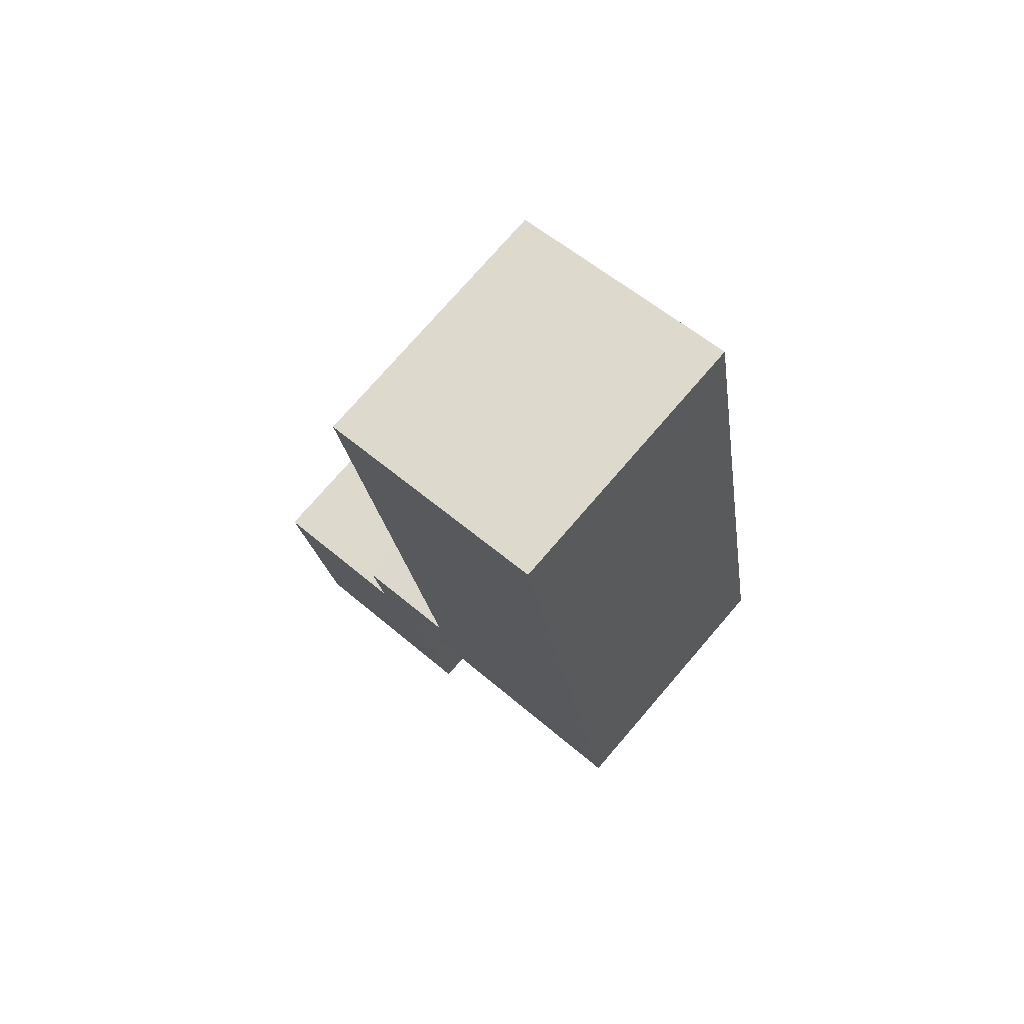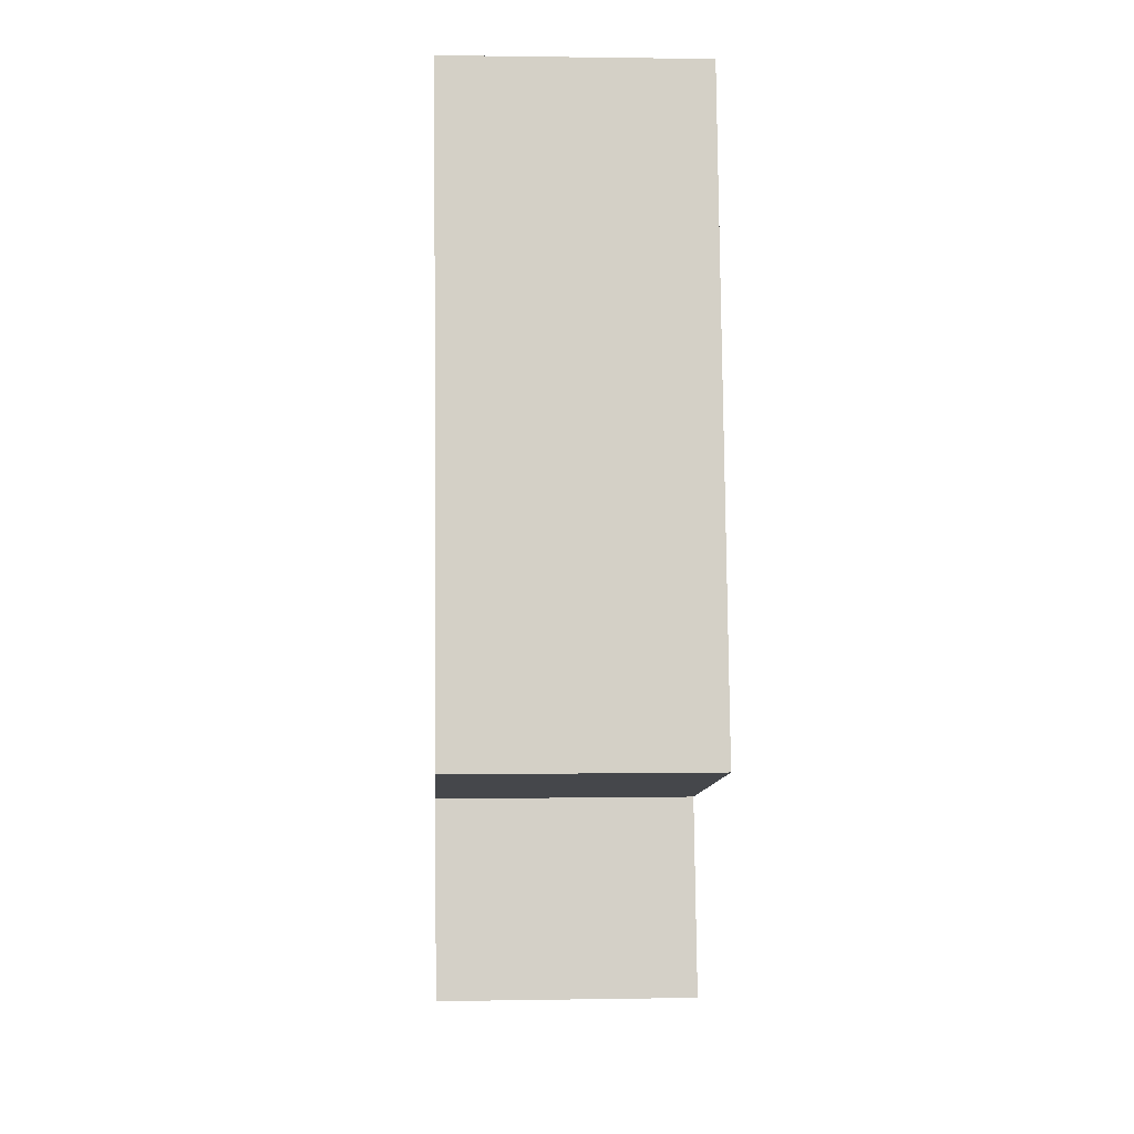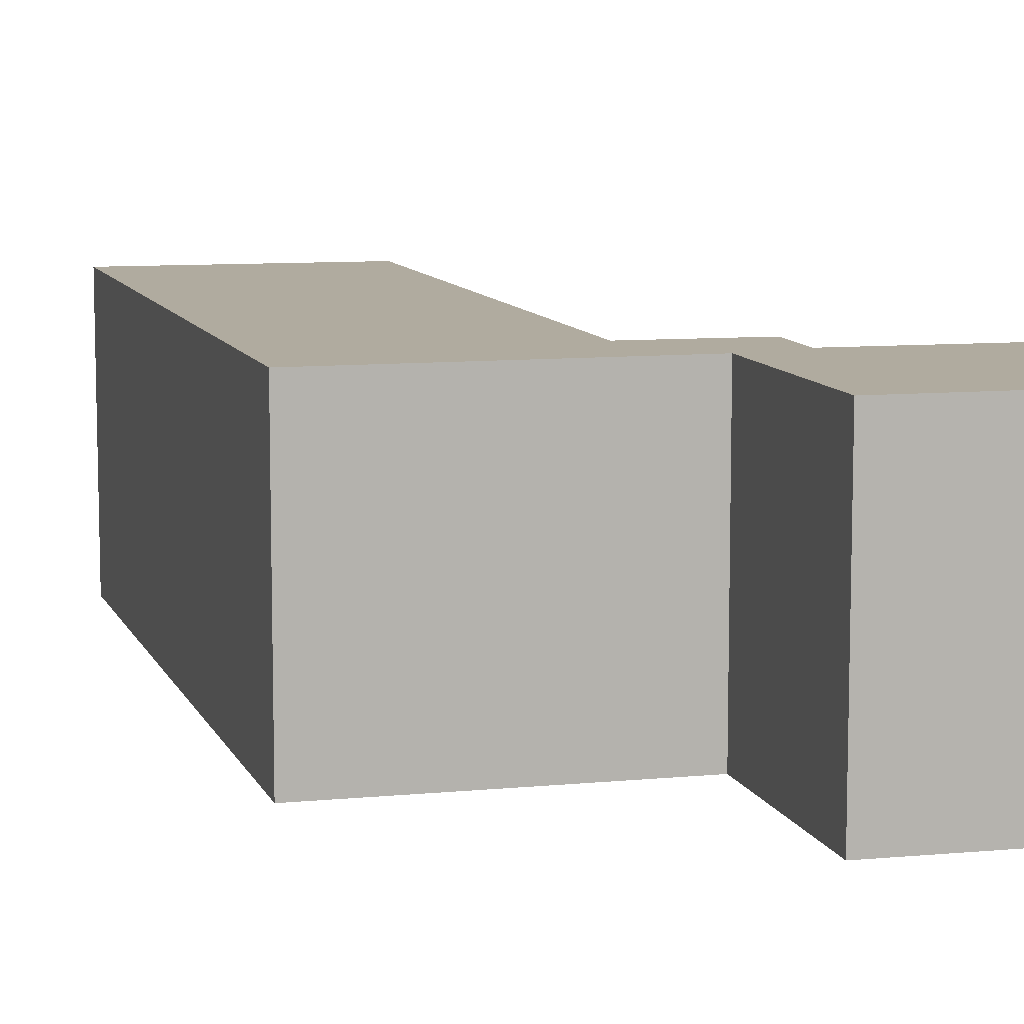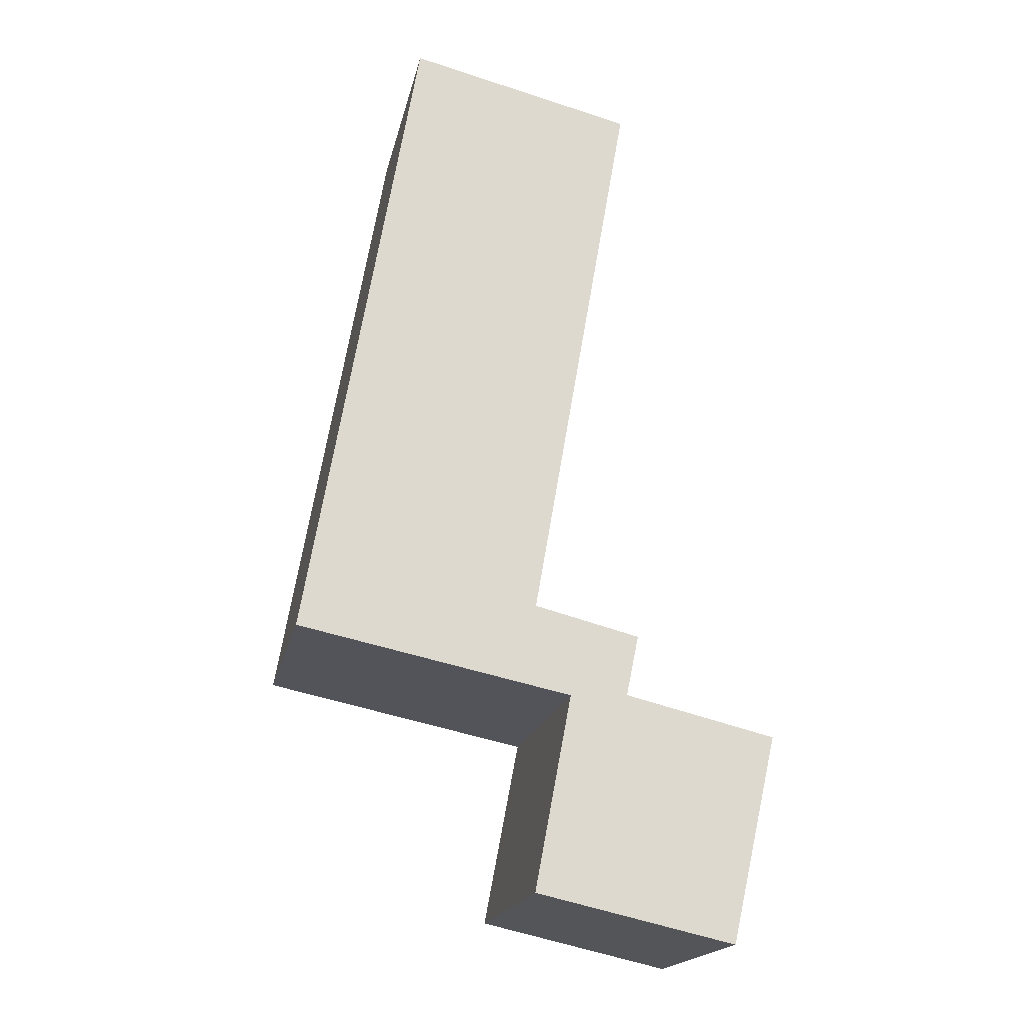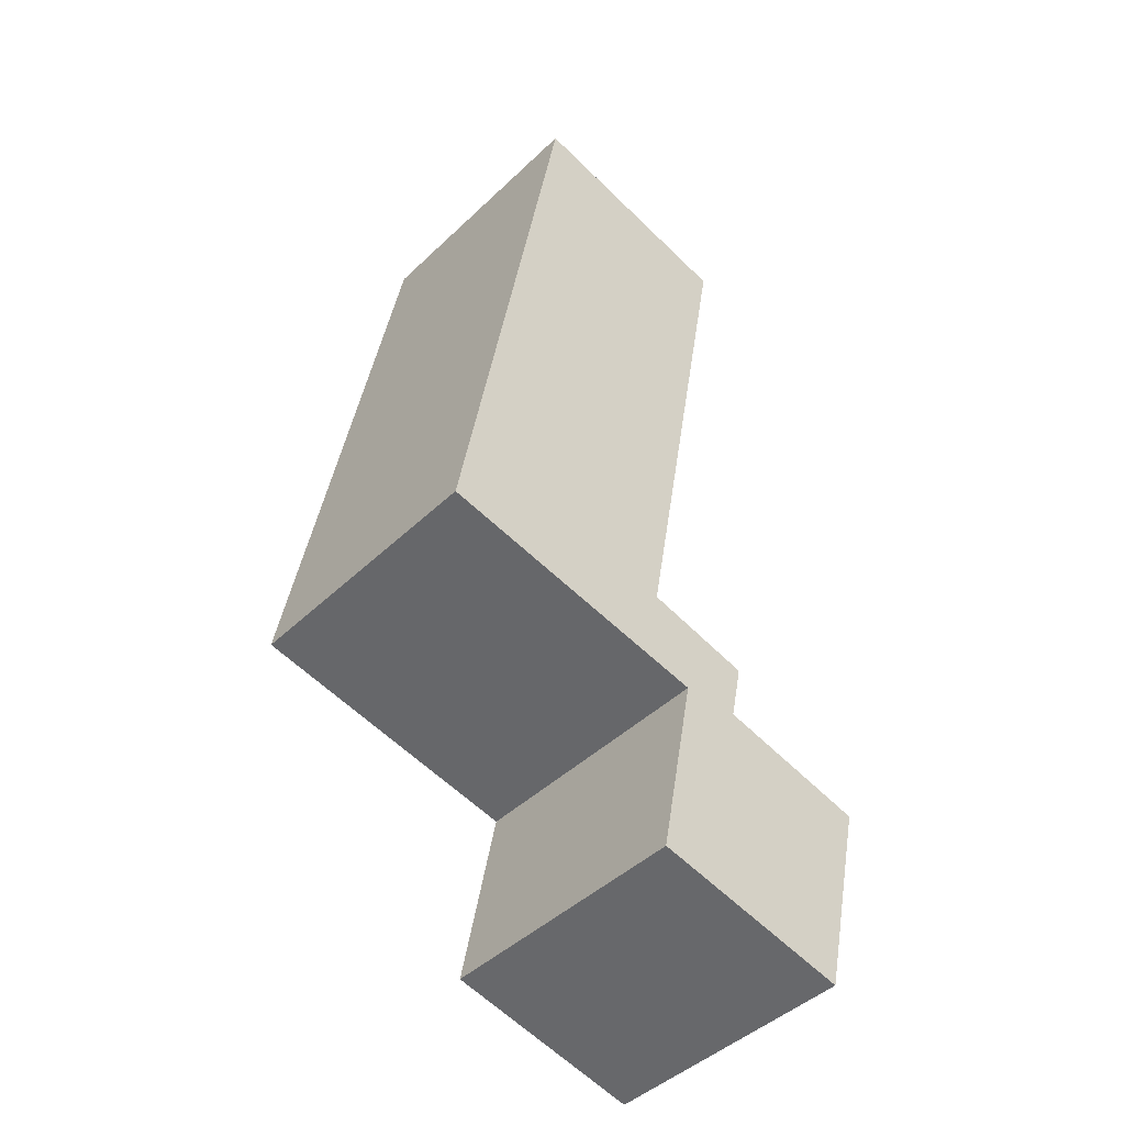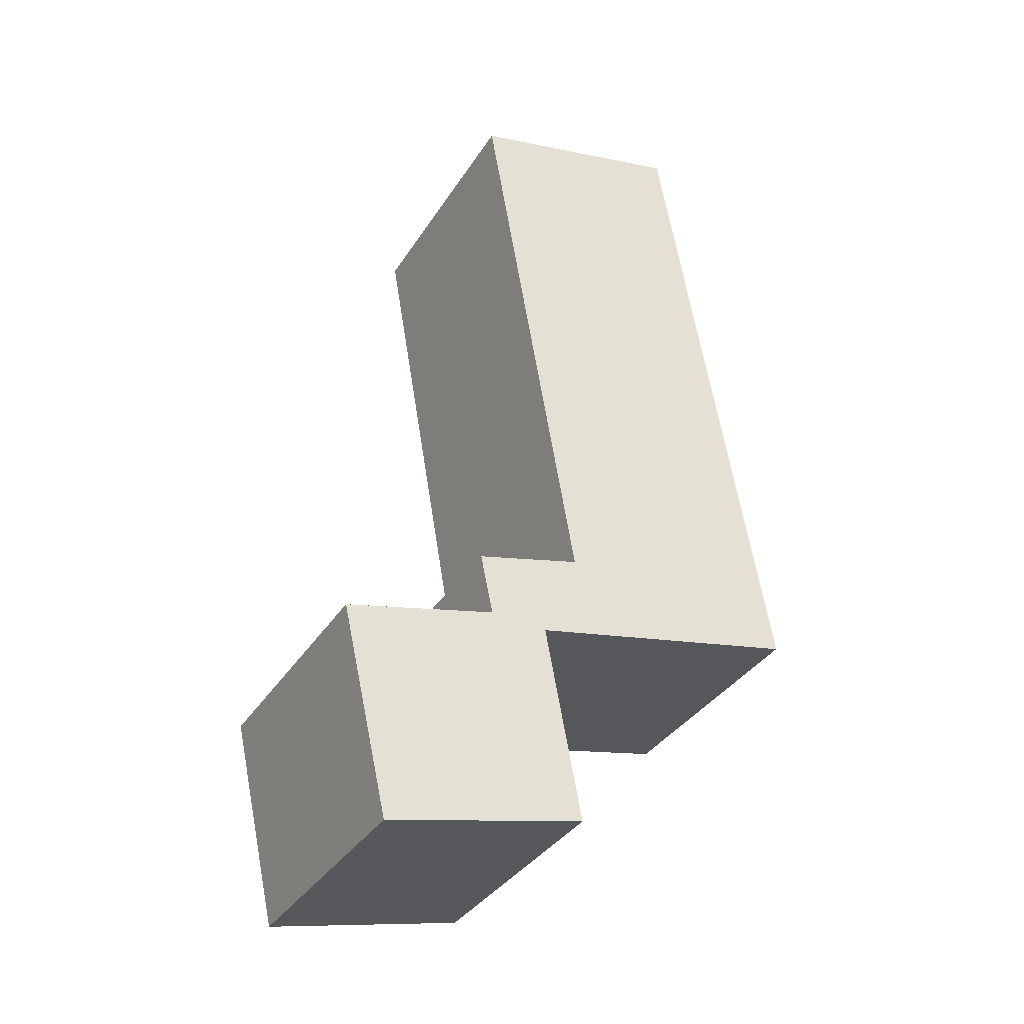
<metadata>
{"format":"obj","ext":"obj","renderer":"f3d","projection":"perspective","resolution":1024,"background":"white","views":[{"elev":74.8,"azim":40.7,"up":"+Z"},{"elev":1.4,"azim":86.5,"up":"+Z"},{"elev":9.7,"azim":153.9,"up":"+Y"},{"elev":-18.5,"azim":168.4,"up":"+Z"},{"elev":-45.2,"azim":137.5,"up":"+Z"},{"elev":-35.4,"azim":-28.2,"up":"+Z"}]}
</metadata>
<code>
v  10.46 4.21e-16 -6.875
v  0 0 0
v  1.998 5.376e-16 -8.78
v  8.891 -8.75e-17 1.429
v  6.428 -9.523e-17 1.555
v  5.895 -2.536e-16 4.142
v  20.59 -2.378e-16 3.883
v  10.38 -3.231e-16 5.277
v  6.217 -1.78e-15 29.07
v  16.32 -1.739e-15 28.4
v  15.79 -1.924e-15 31.42
v  6.217 11.03 29.07
v  10.38 11.03 5.277
v  15.79 11.03 31.42
v  16.32 11.03 28.4
v  20.59 11.03 3.883
v  8.891 11.03 1.429
v  10.46 11.03 -6.876
v  1.998 11.03 -8.781
v  0.0002352 11.03 -0.0003485
v  6.428 11.03 1.555
v  5.895 11.03 4.142
g defaultobject
f 1 2 3
f 2 1 4
f 2 4 5
f 5 4 6
f 6 4 7
f 6 7 8
f 8 7 9
f 9 7 10
f 9 10 11
f 12 8 9
f 8 12 13
f 11 12 9
f 12 11 14
f 10 14 11
f 14 10 15
f 7 15 10
f 15 7 16
f 17 7 4
f 7 17 16
f 1 17 4
f 17 1 18
f 19 1 3
f 1 19 18
f 20 3 2
f 3 20 19
f 5 20 2
f 20 5 21
f 22 5 6
f 5 22 21
f 8 22 6
f 22 8 13
f 19 17 18
f 17 19 21
f 21 19 20
f 16 13 15
f 13 16 17
f 15 13 14
f 13 17 22
f 22 17 21
f 12 14 13

</code>
